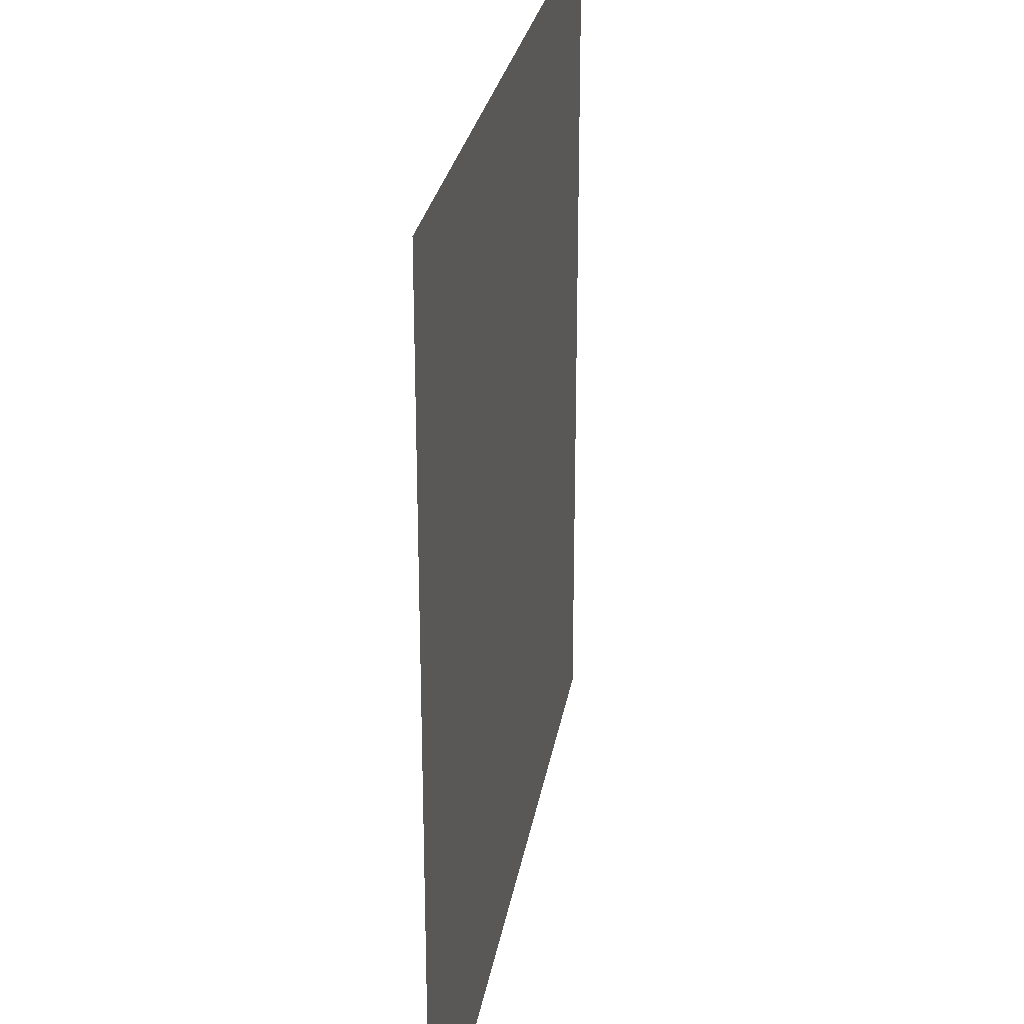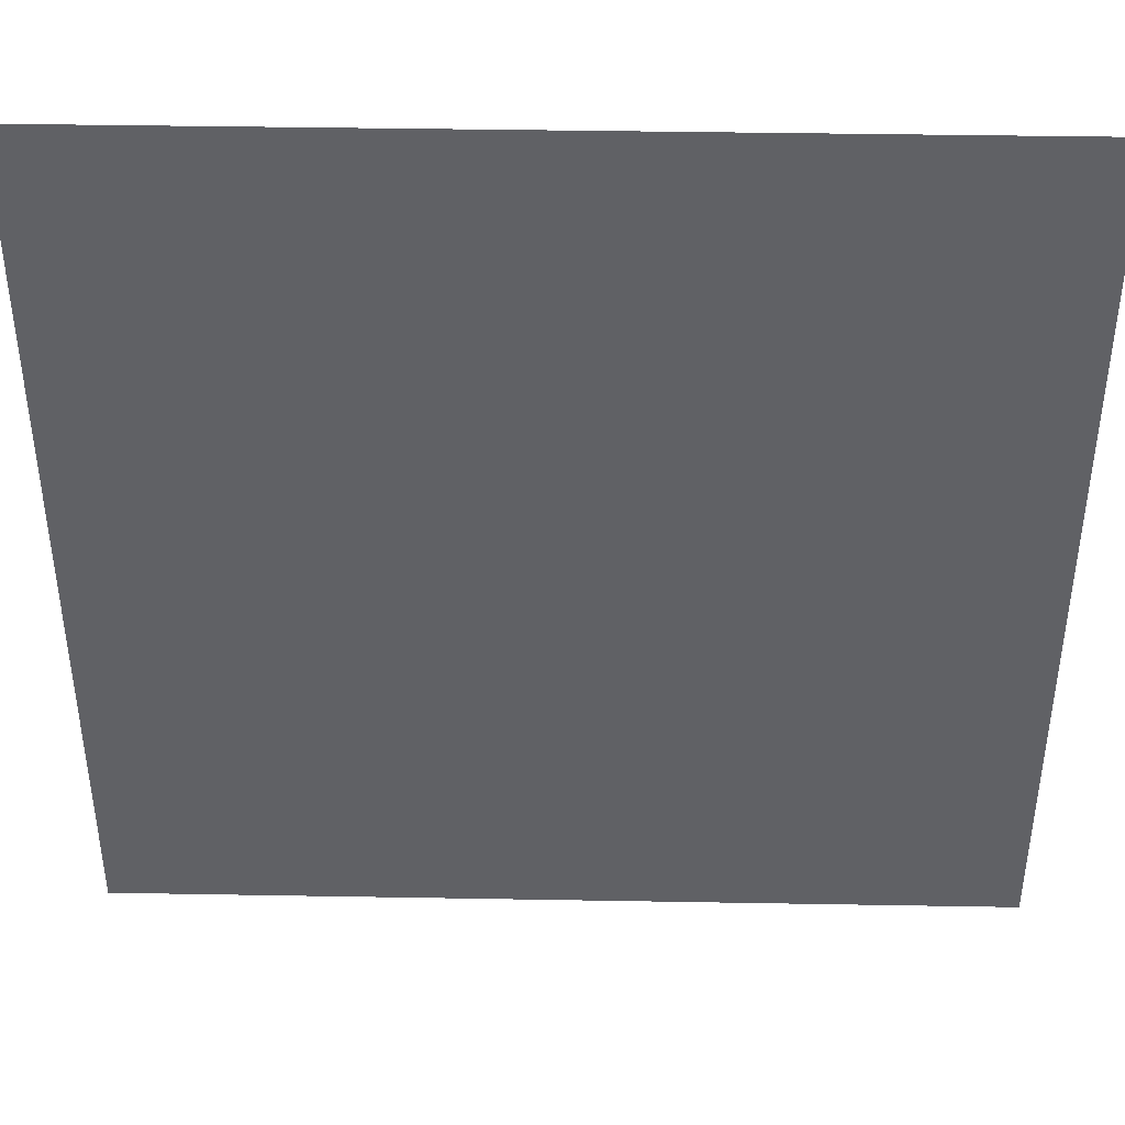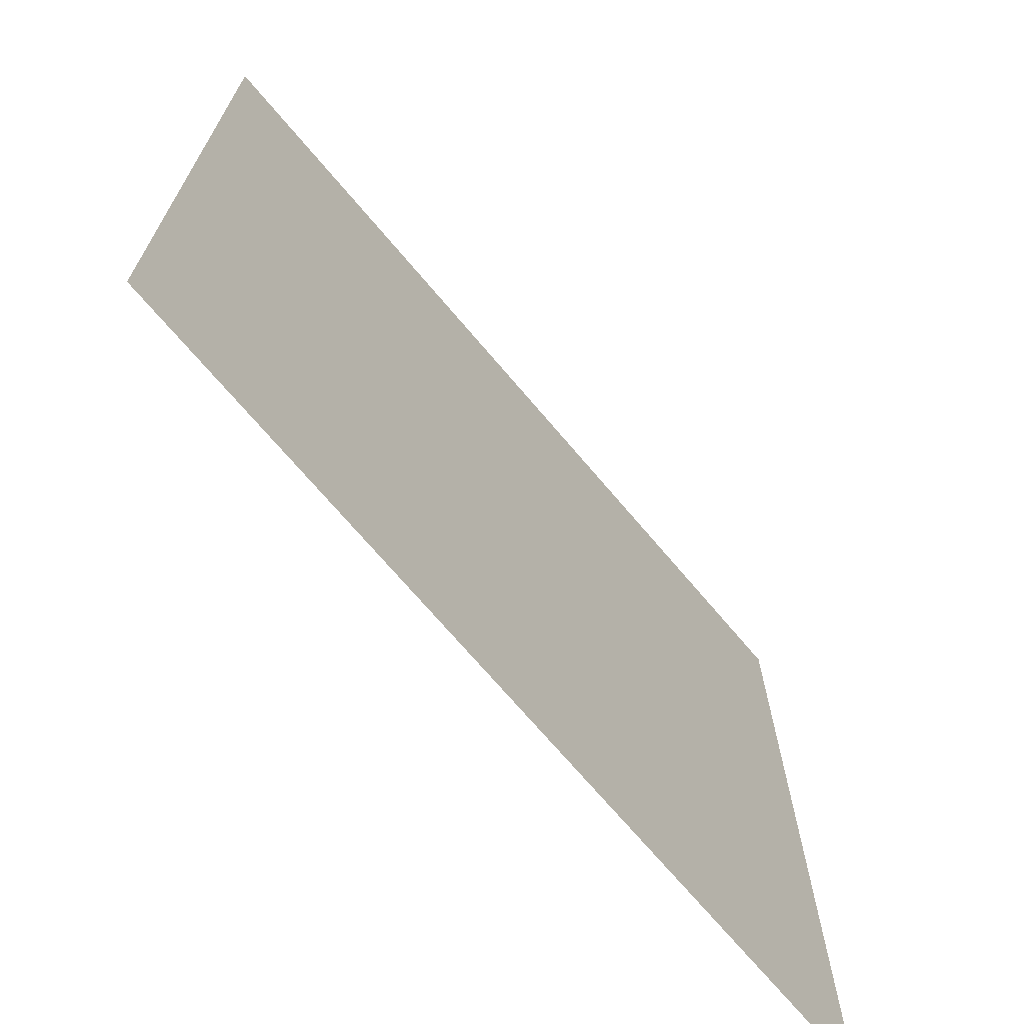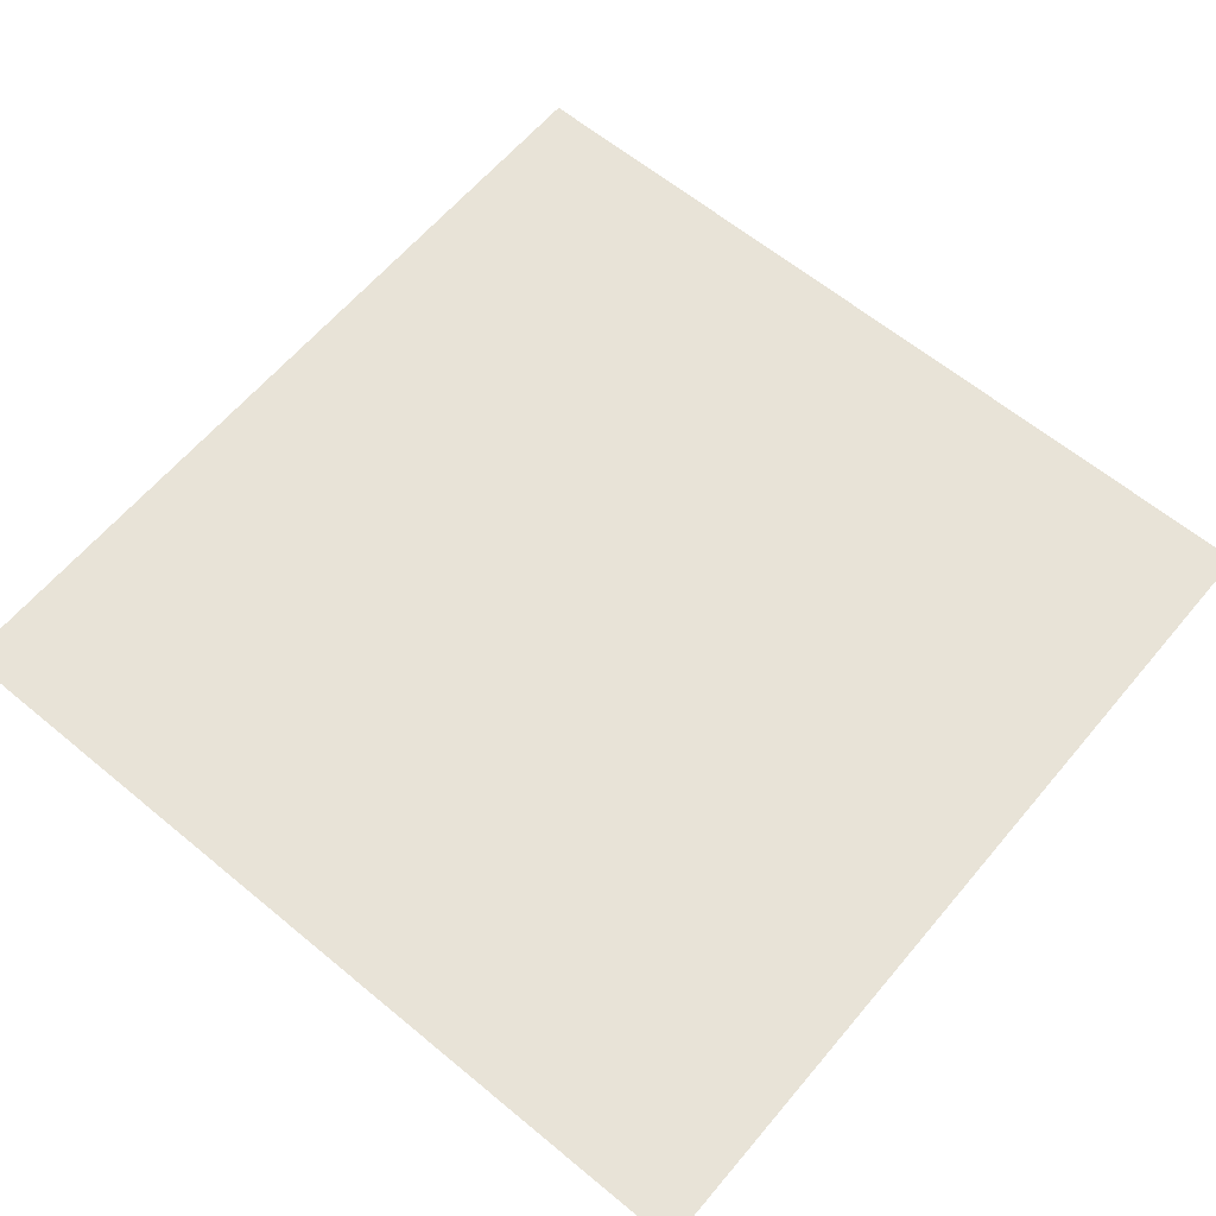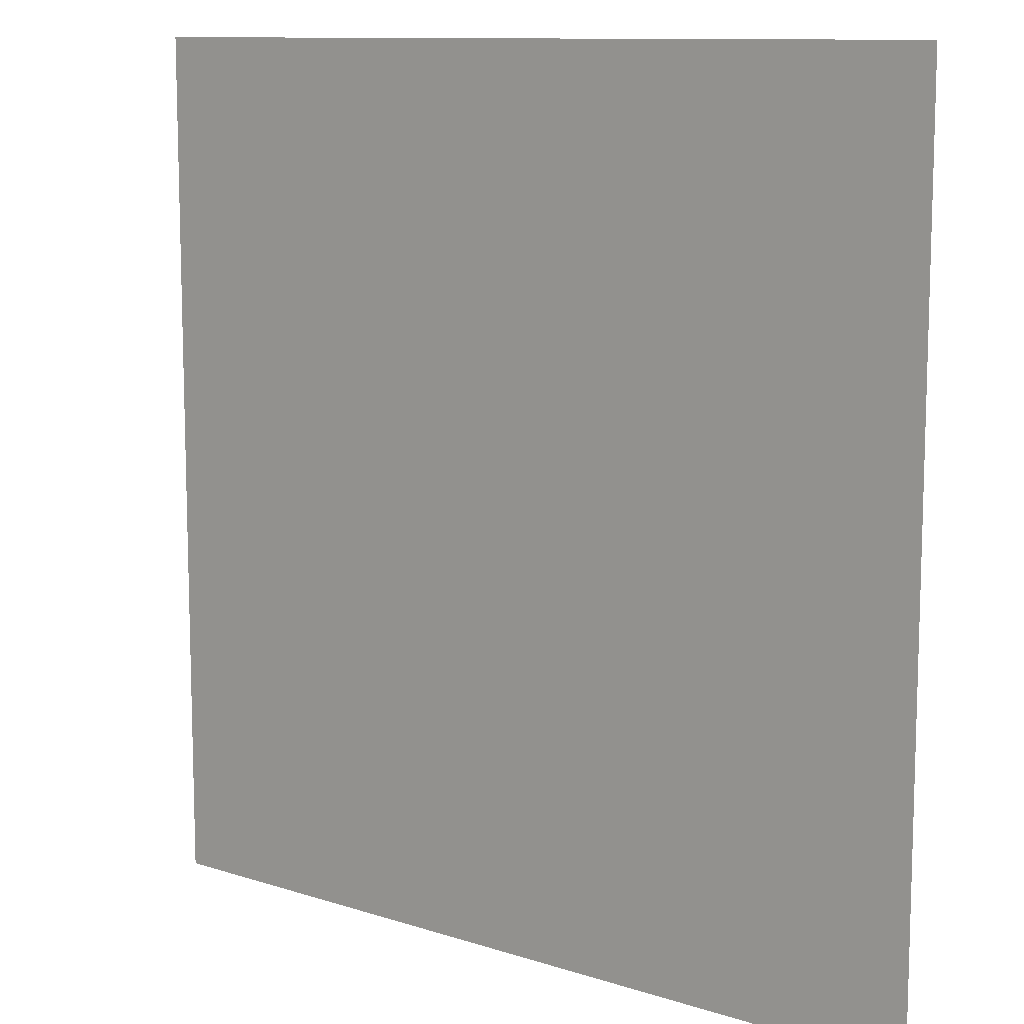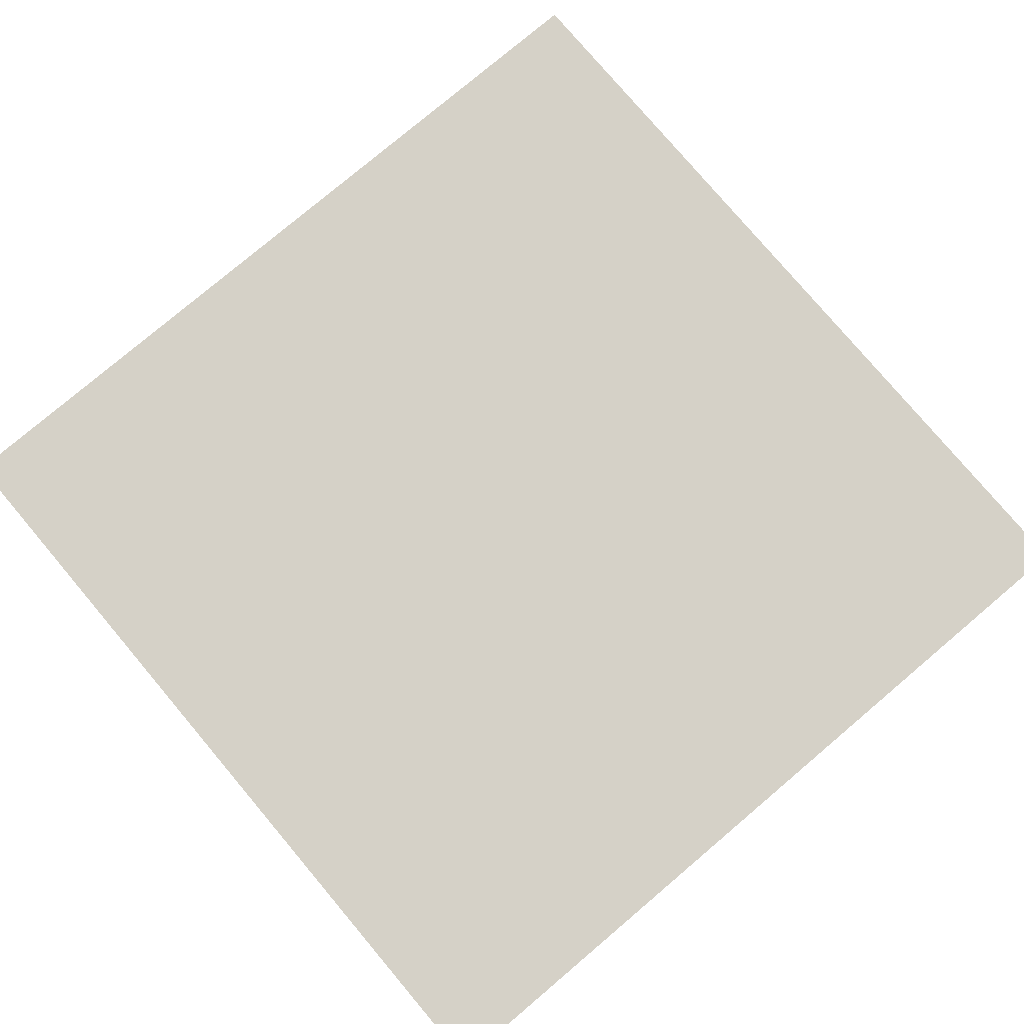
<metadata>
{"format":"obj","ext":"obj","renderer":"f3d","projection":"perspective","resolution":1024,"background":"white","views":[{"elev":26.8,"azim":-80.7,"up":"+Z"},{"elev":42.2,"azim":1.2,"up":"+Z"},{"elev":-70.5,"azim":-49.8,"up":"+Z"},{"elev":62.4,"azim":-140.0,"up":"+Y"},{"elev":10.8,"azim":-141.2,"up":"+Z"},{"elev":78.8,"azim":-130.2,"up":"+Y"}]}
</metadata>
<code>
o Plane
v -100 8e-06 100
v 100 8e-06 100
v -100 -8e-06 -100
v 100 -8e-06 -100
f 1 2 4 3

</code>
